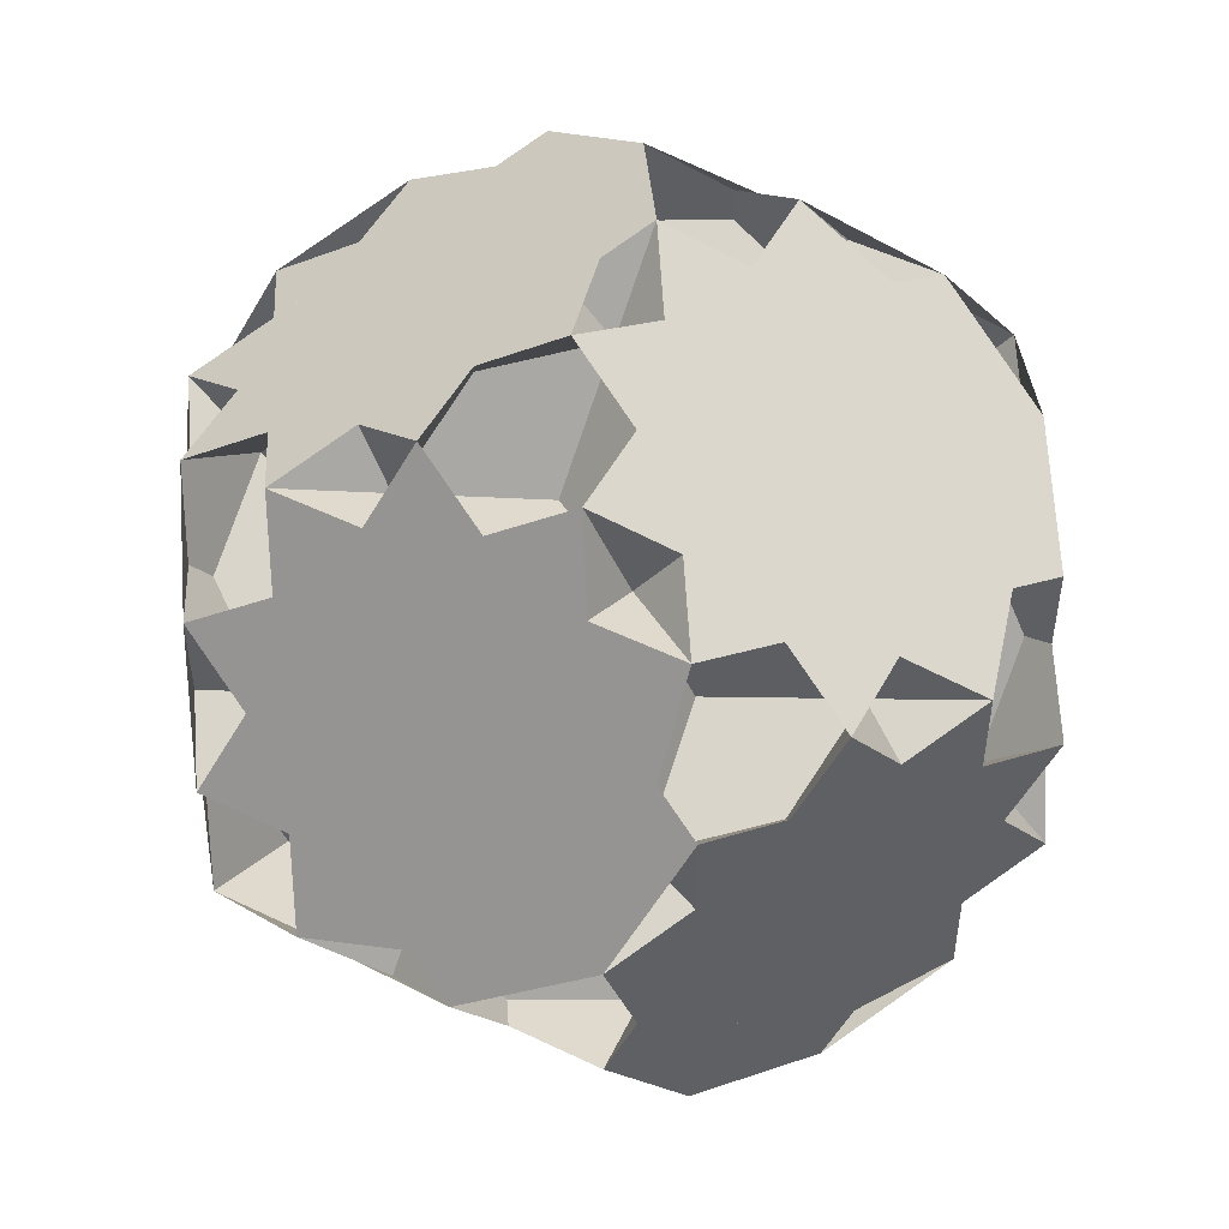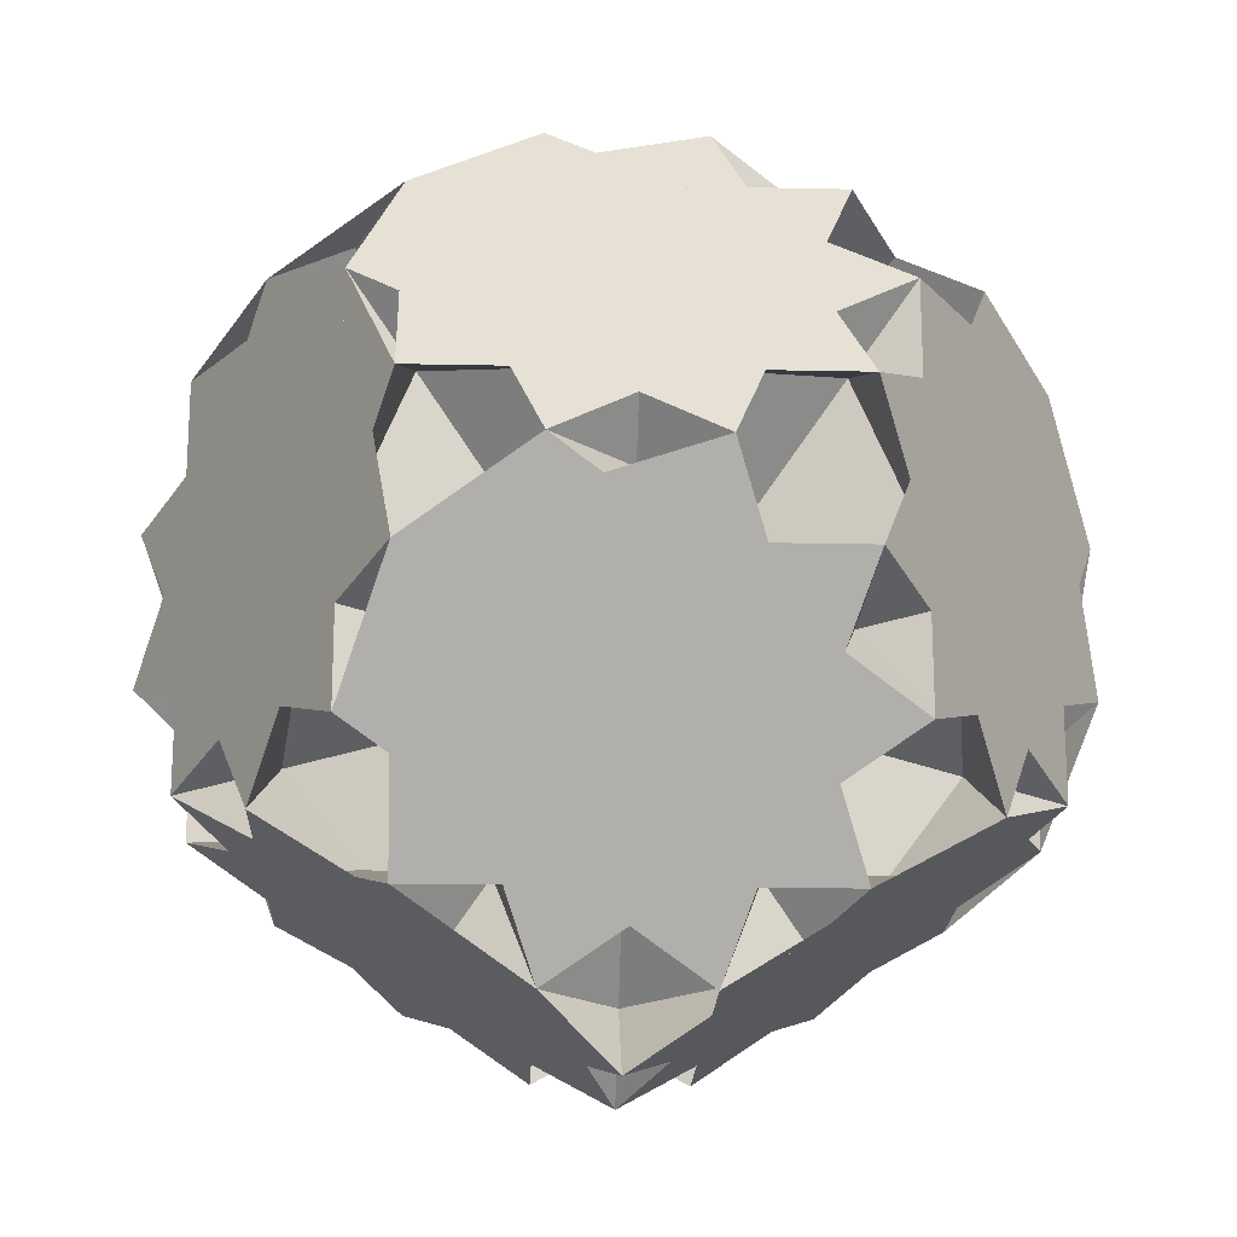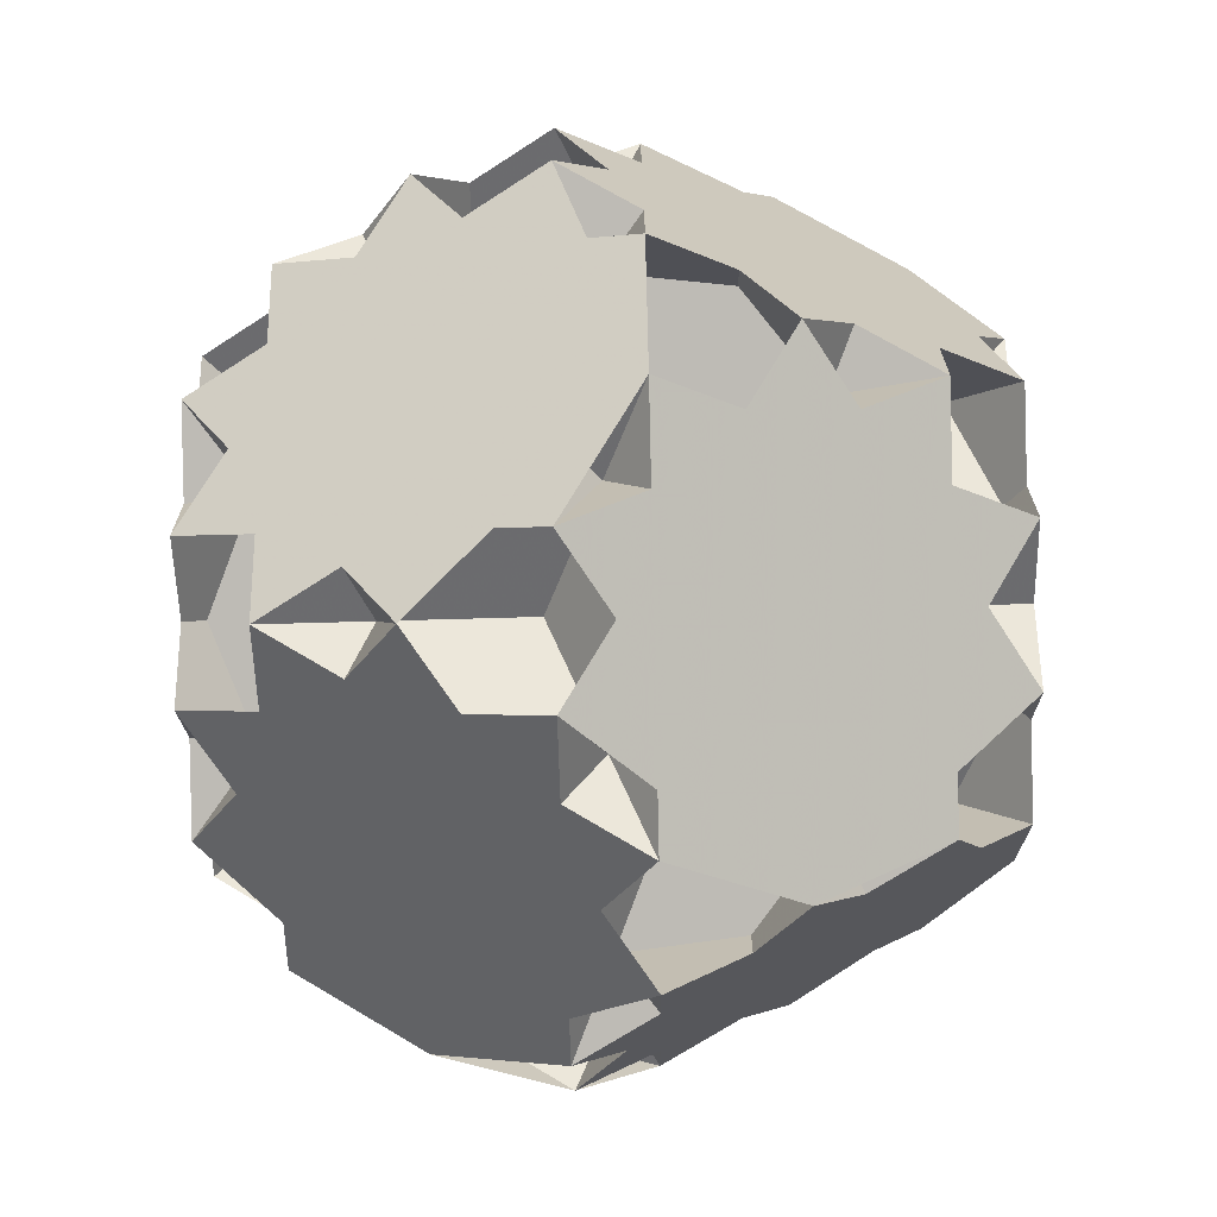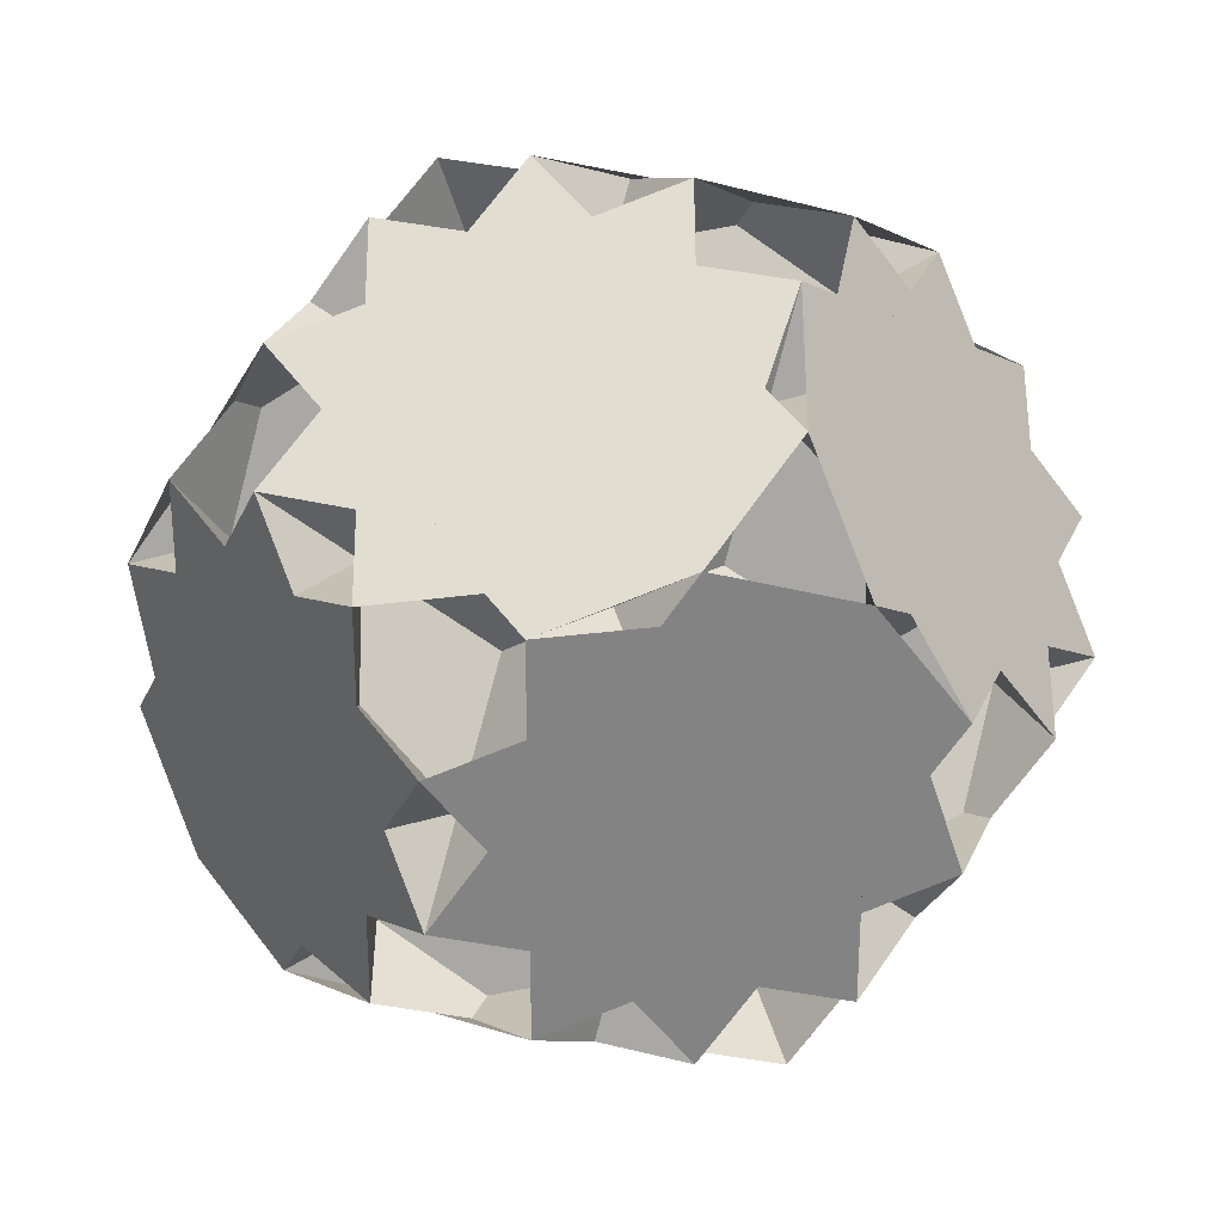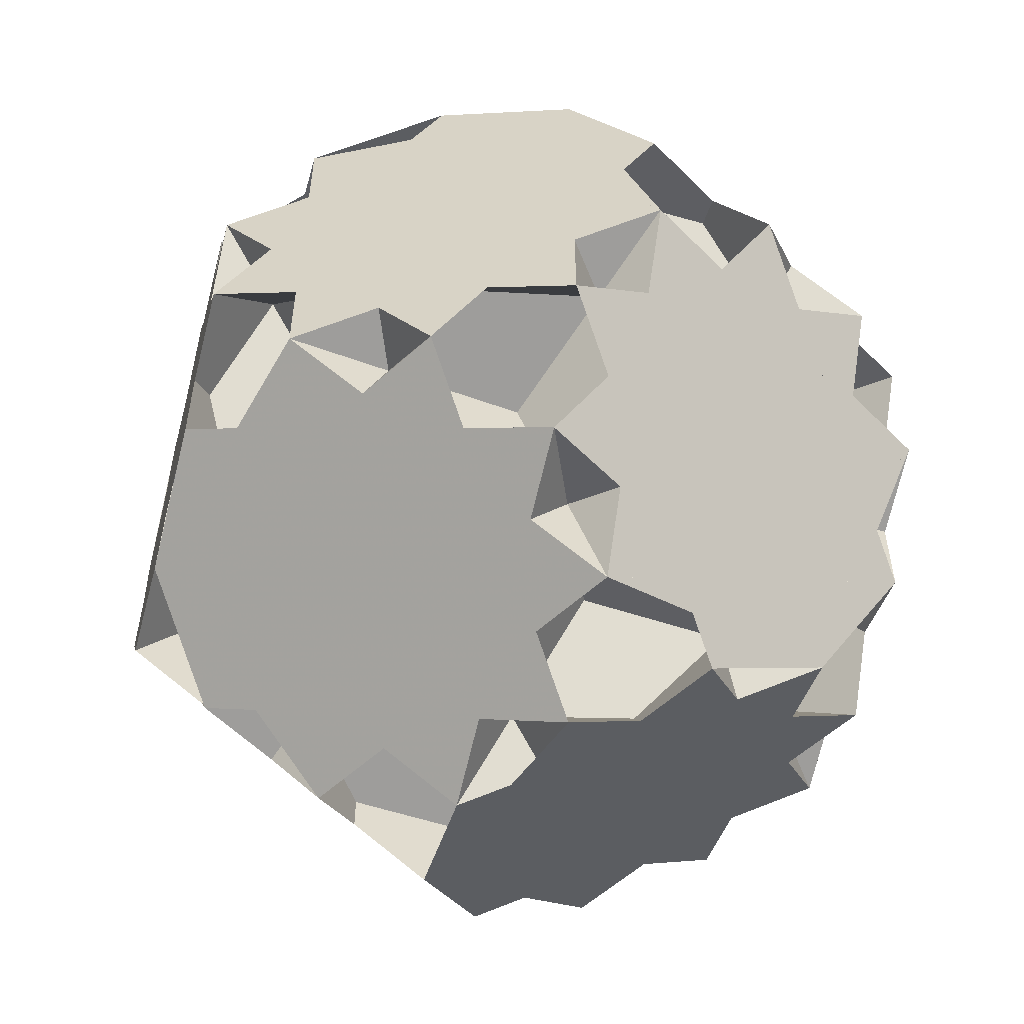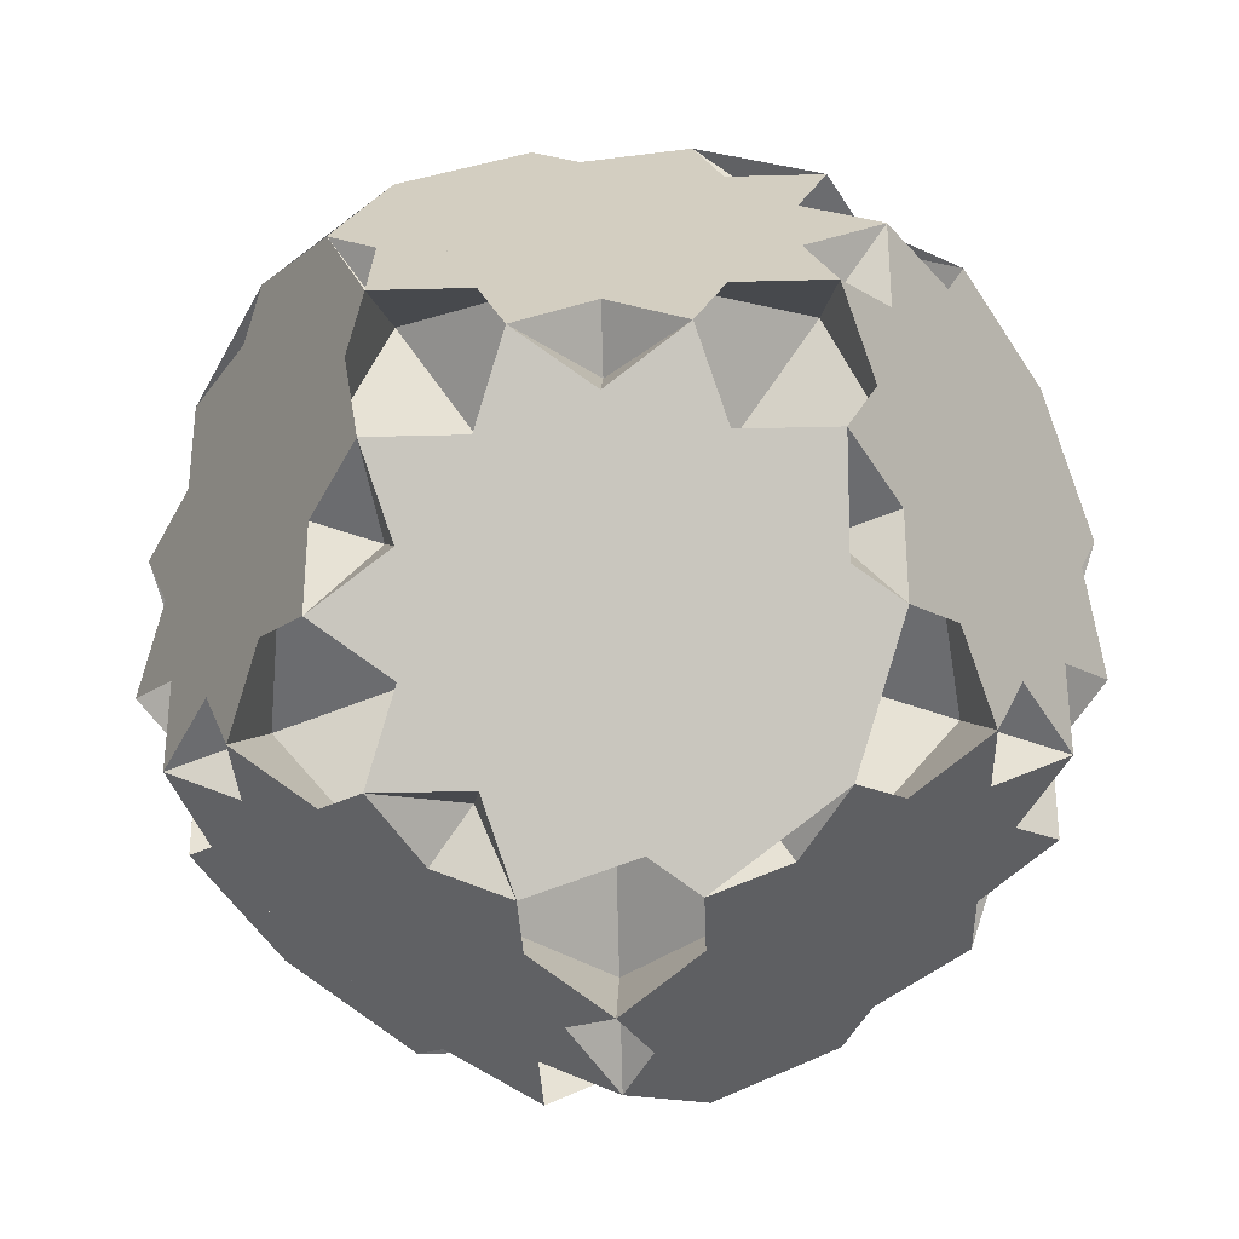
<metadata>
{"format":"obj","ext":"obj","renderer":"f3d","projection":"perspective","resolution":1024,"background":"white","views":[{"elev":51.1,"azim":-62.2,"up":"+Y"},{"elev":-19.7,"azim":177.7,"up":"+Z"},{"elev":-70.8,"azim":123.0,"up":"+Y"},{"elev":29.4,"azim":20.6,"up":"+Y"},{"elev":-56.1,"azim":43.7,"up":"+Y"},{"elev":-32.9,"azim":92.1,"up":"+Y"}]}
</metadata>
<code>
v -0.809 0.5 0.618
v 0.809 0.5 -0.618
v 0.809 0.5 0.618
v -0.809 -0.5 -0.618
v -0.809 -0.5 0.618
v 0.809 -0.5 -0.618
v 0.809 -0.5 0.618
v 0.5 -0.618 -0.809
v 0.5 -0.618 0.809
v -0.5 -0.618 -0.809
v -0.5 -0.618 0.809
v 0.5 0.618 -0.809
v 0.5 0.618 0.809
v -0.5 0.618 -0.809
v -0.5 0.618 0.809
v -0.618 -0.809 0.5
v -0.618 -0.809 -0.5
v 0.618 -0.809 0.5
v 0.618 -0.809 -0.5
v -0.618 0.809 0.5
v -0.618 0.809 -0.5
v 0.618 0.809 0.5
v 0.618 0.809 -0.5
v -1.118 0 0.191
v -1.118 0 -0.191
v 1.118 0 0.191
v 1.118 0 -0.191
v 0 0.191 -1.118
v 0 0.191 1.118
v 0 -0.191 -1.118
v 0 -0.191 1.118
v 0.191 -1.118 0
v -0.191 -1.118 0
v 0.191 1.118 0
v -0.191 1.118 0
v 0.5 1 0.191
v 0.5 1 -0.191
v -0.5 1 0.191
v -0.5 1 -0.191
v 0.5 -1 0.191
v 0.5 -1 -0.191
v -0.5 -1 0.191
v -0.5 -1 -0.191
v 1 0.191 0.5
v 1 0.191 -0.5
v -1 0.191 0.5
v -1 0.191 -0.5
v 1 -0.191 0.5
v 1 -0.191 -0.5
v -1 -0.191 0.5
v -1 -0.191 -0.5
v 0.191 0.5 1
v 0.191 0.5 -1
v -0.191 0.5 1
v -0.191 0.5 -1
v 0.191 -0.5 1
v 0.191 -0.5 -1
v -0.191 -0.5 1
v -0.191 -0.5 -1
v -0.809 0.5 -0.618
v -0.809 0 -0.618
v -1 0.191 0
v 0.618 0.809 0
v 0.191 0 -1
v -0.809 0 0.618
v -1 -0.191 0
v 0.618 -0.809 0
v 0.809 0 0.618
v 0 -0.618 0.809
v 0 -1 -0.191
v 0 0.618 0.809
v 0 1 -0.191
f 60 28 10 47 55 59 51 14 30 4 61
f 46 38 60 24 20 21 25 1 39 47 62
f 22 26 2 36 44 45 37 3 27 23 63
f 53 45 8 28 2 6 30 12 49 57 64
f 5 31 15 50 58 54 46 11 29 1 65
f 51 43 5 25 17 16 24 4 42 50 66
f 19 27 7 41 49 48 40 6 26 18 67
f 3 29 9 44 52 56 48 13 31 7 68
f 11 33 18 58 42 40 56 16 32 9 69
f 43 59 19 33 10 8 32 17 57 41 70
f 13 34 20 52 36 38 54 22 35 15 71
f 37 53 21 34 12 14 35 23 55 39 72
f 60 4 42 58 54 38
f 38 54 58 42 4 60
f 60 28 8 32 16 24
f 24 16 32 8 28 60
f 3 7 41 57 53 37
f 37 53 57 41 7 3
f 3 29 11 33 19 27
f 27 19 33 11 29 3
f 17 32 9 29 1 25
f 25 1 29 9 32 17
f 17 57 49 48 56 16
f 16 56 48 49 57 17
f 18 33 10 28 2 26
f 26 2 28 10 33 18
f 18 58 50 51 59 19
f 19 59 51 50 58 18
f 34 12 30 4 24 20
f 20 24 4 30 12 34
f 34 21 25 5 31 13
f 13 31 5 25 21 34
f 35 15 31 7 27 23
f 23 27 7 31 15 35
f 35 22 26 6 30 14
f 14 30 6 26 22 35
f 40 6 2 36 52 56
f 56 52 36 2 6 40
f 40 48 13 15 50 42
f 42 50 15 13 48 40
f 43 5 1 39 55 59
f 59 55 39 1 5 43
f 43 51 14 12 49 41
f 41 49 12 14 51 43
f 44 36 38 46 11 9
f 9 11 46 38 36 44
f 44 45 53 21 20 52
f 52 20 21 53 45 44
f 47 39 37 45 8 10
f 10 8 45 37 39 47
f 47 46 54 22 23 55
f 55 23 22 54 46 47

</code>
